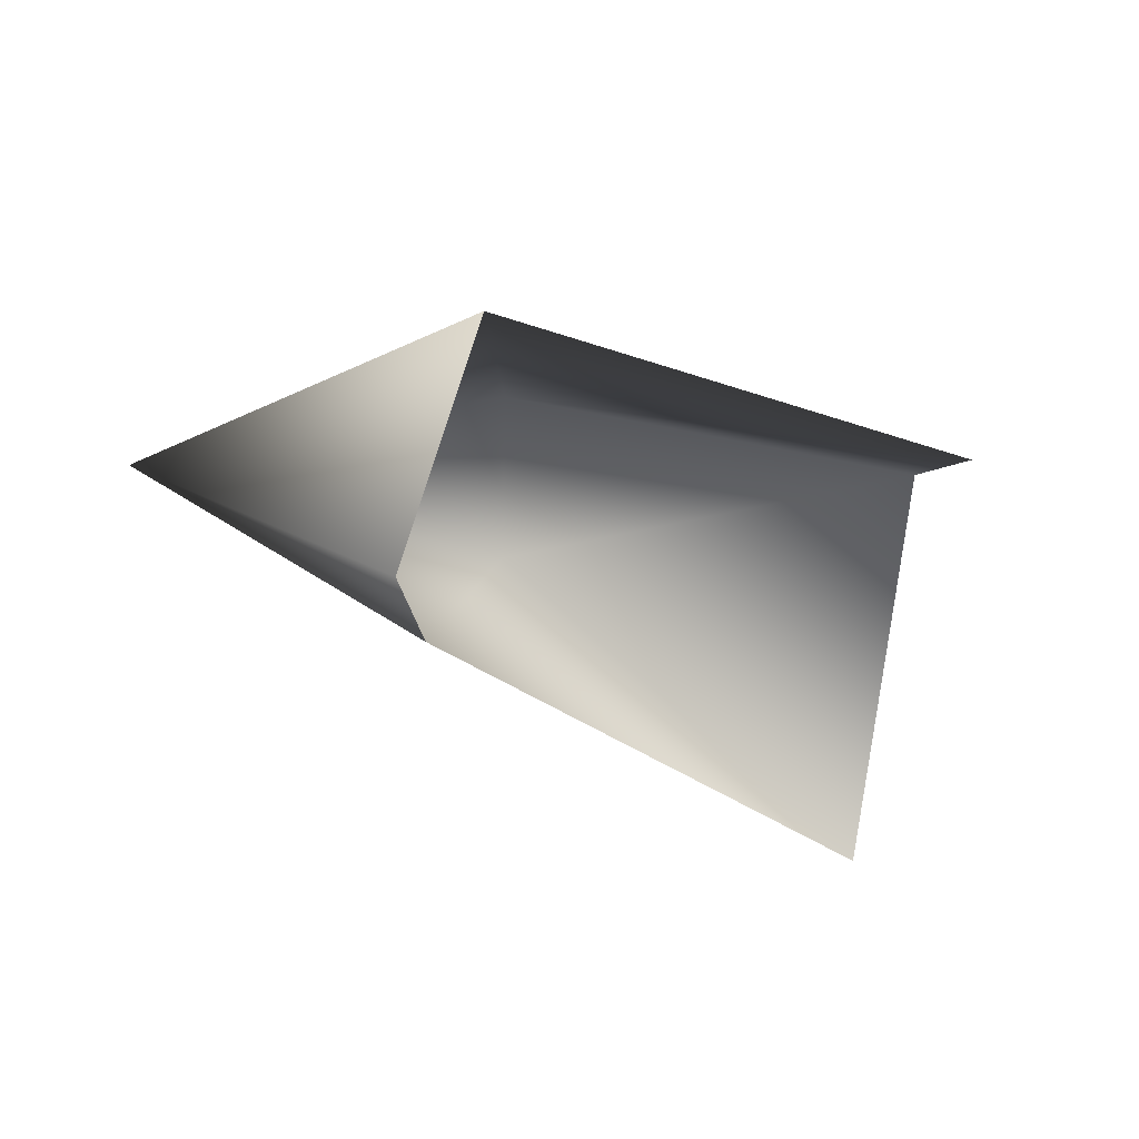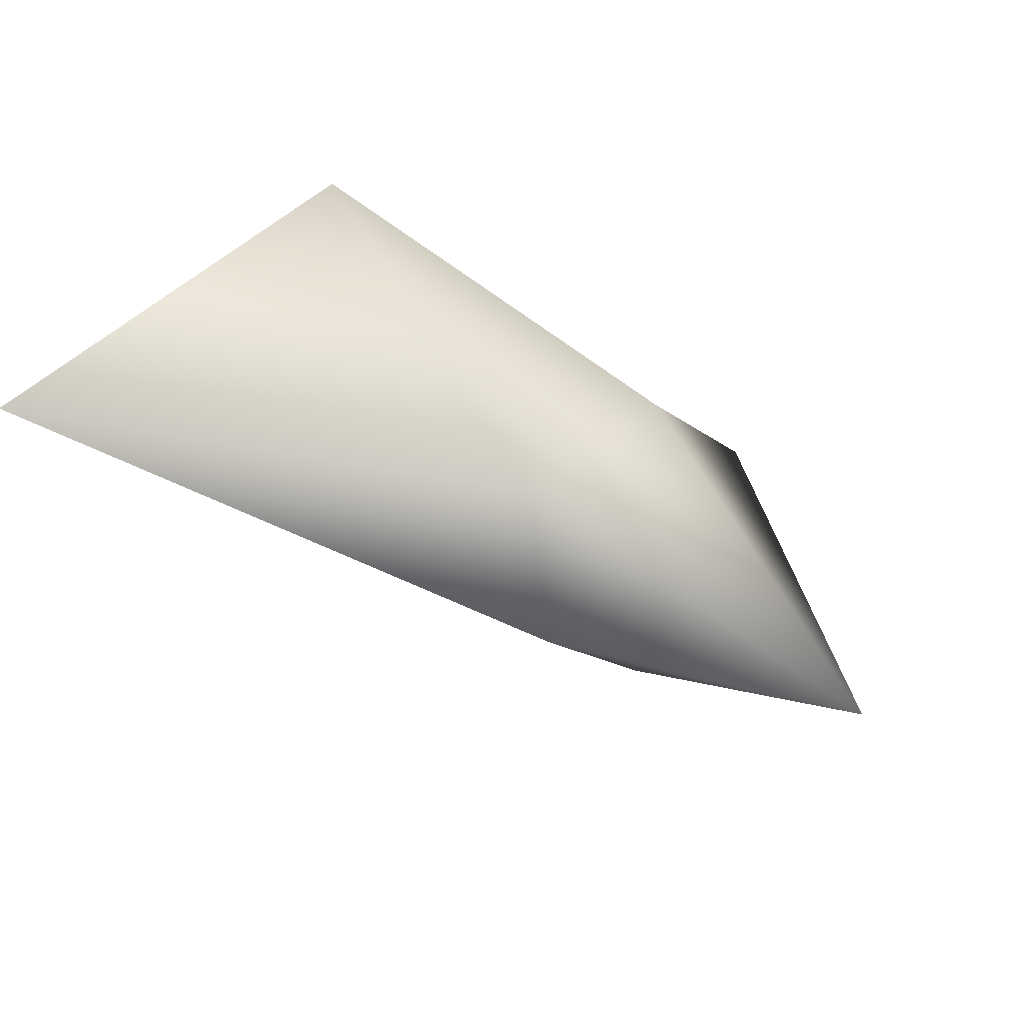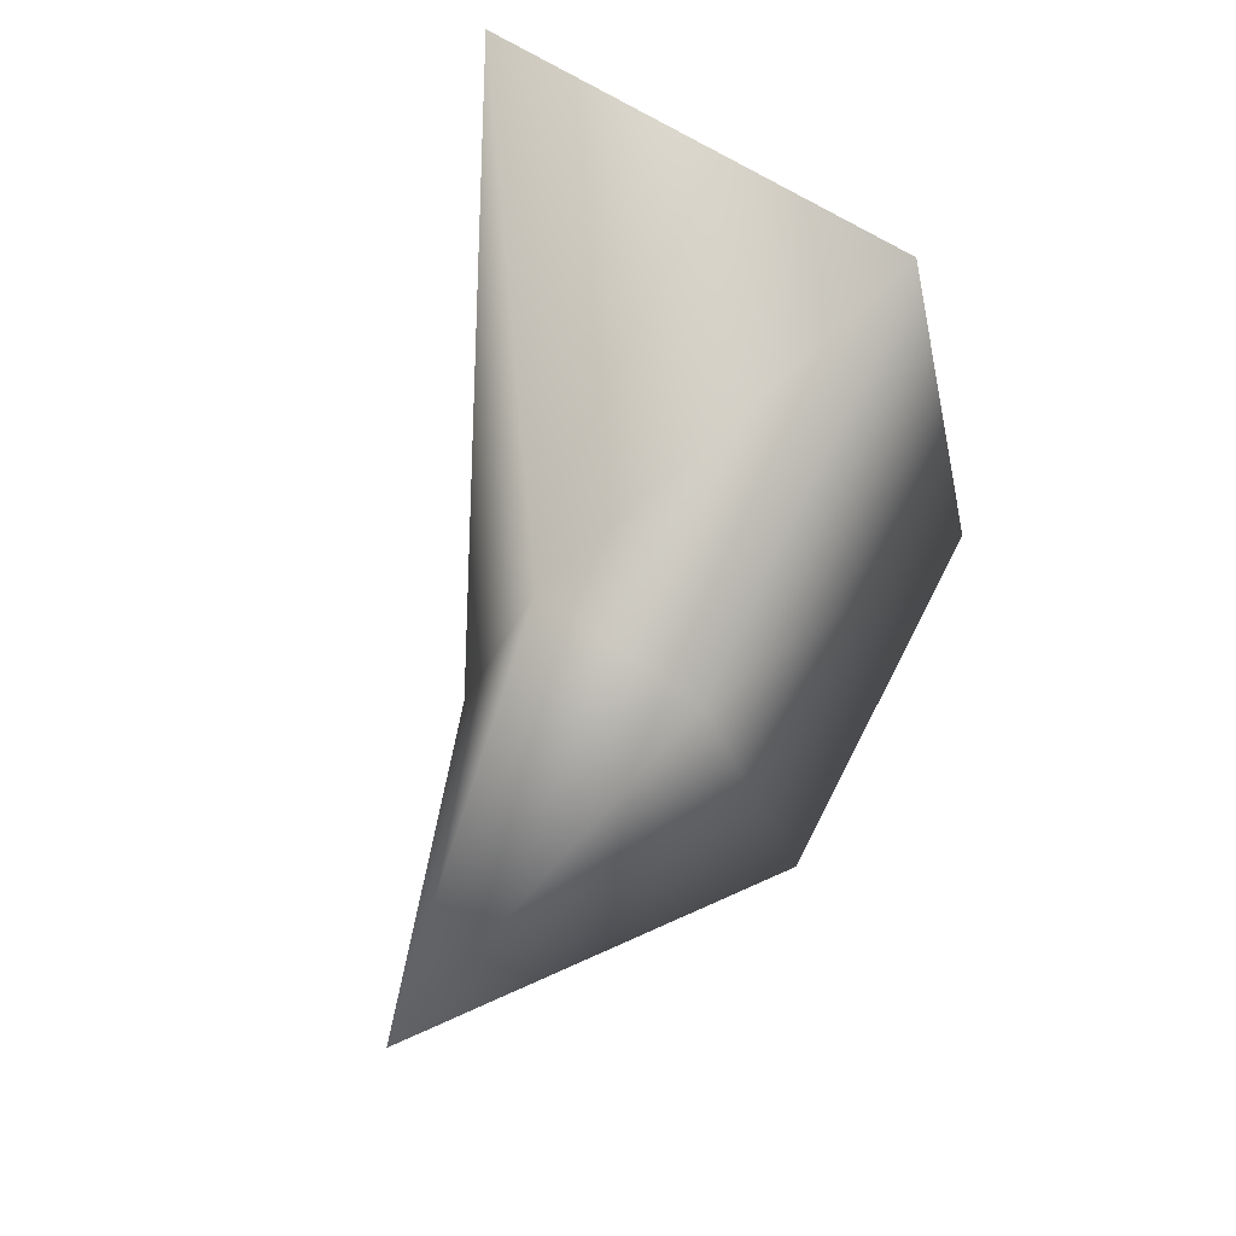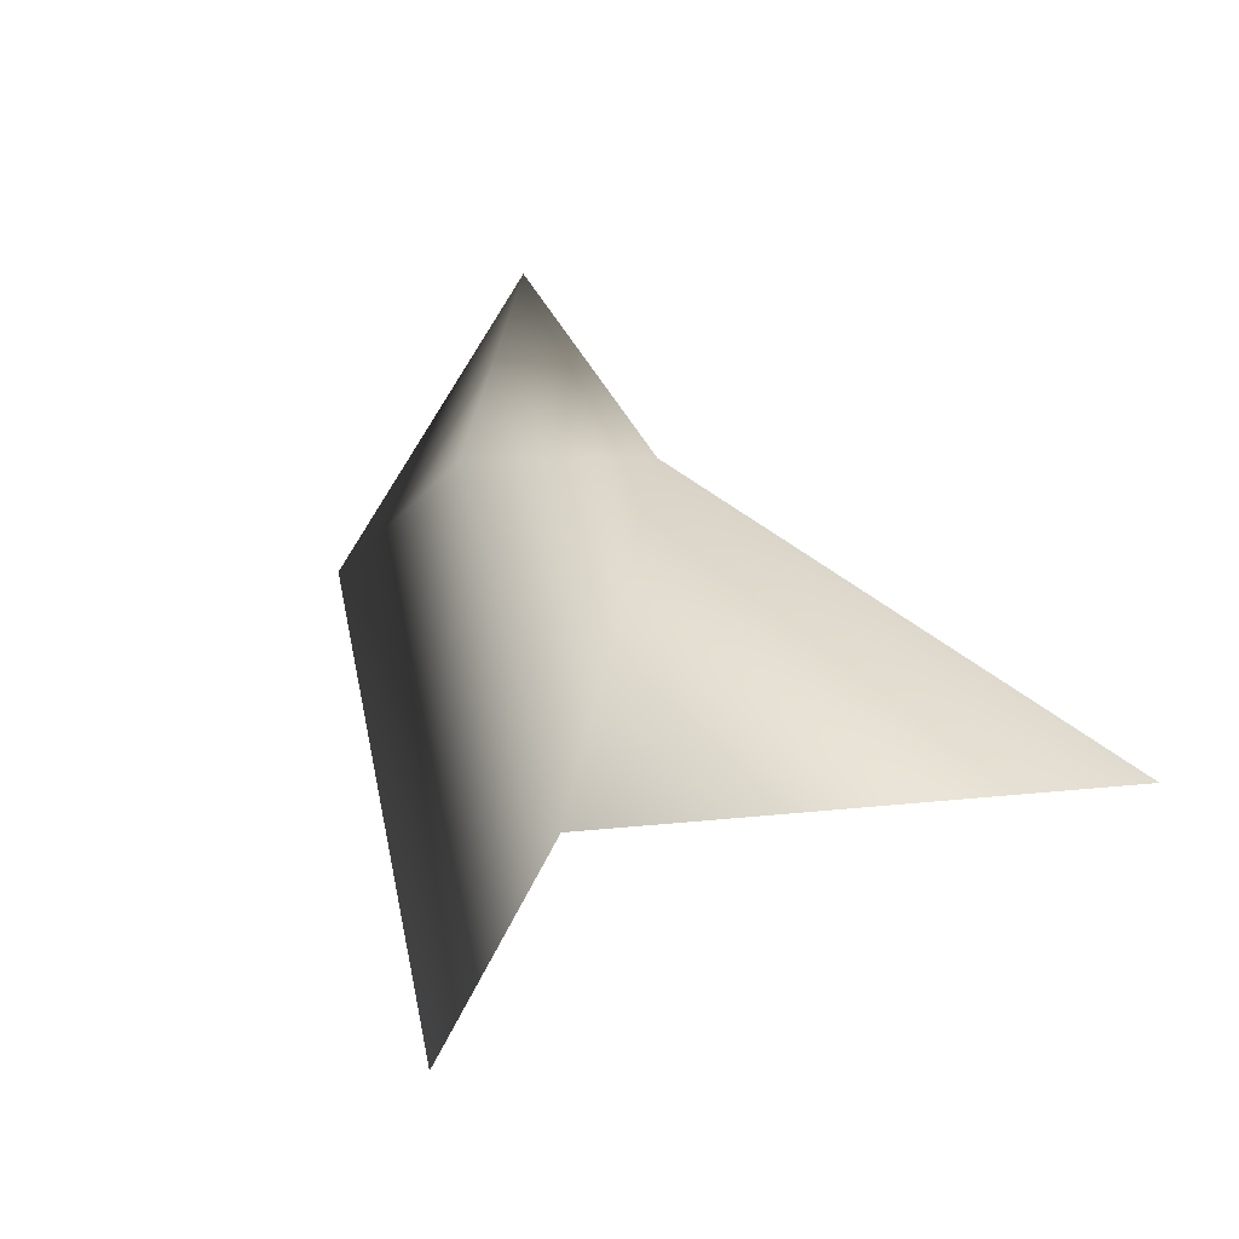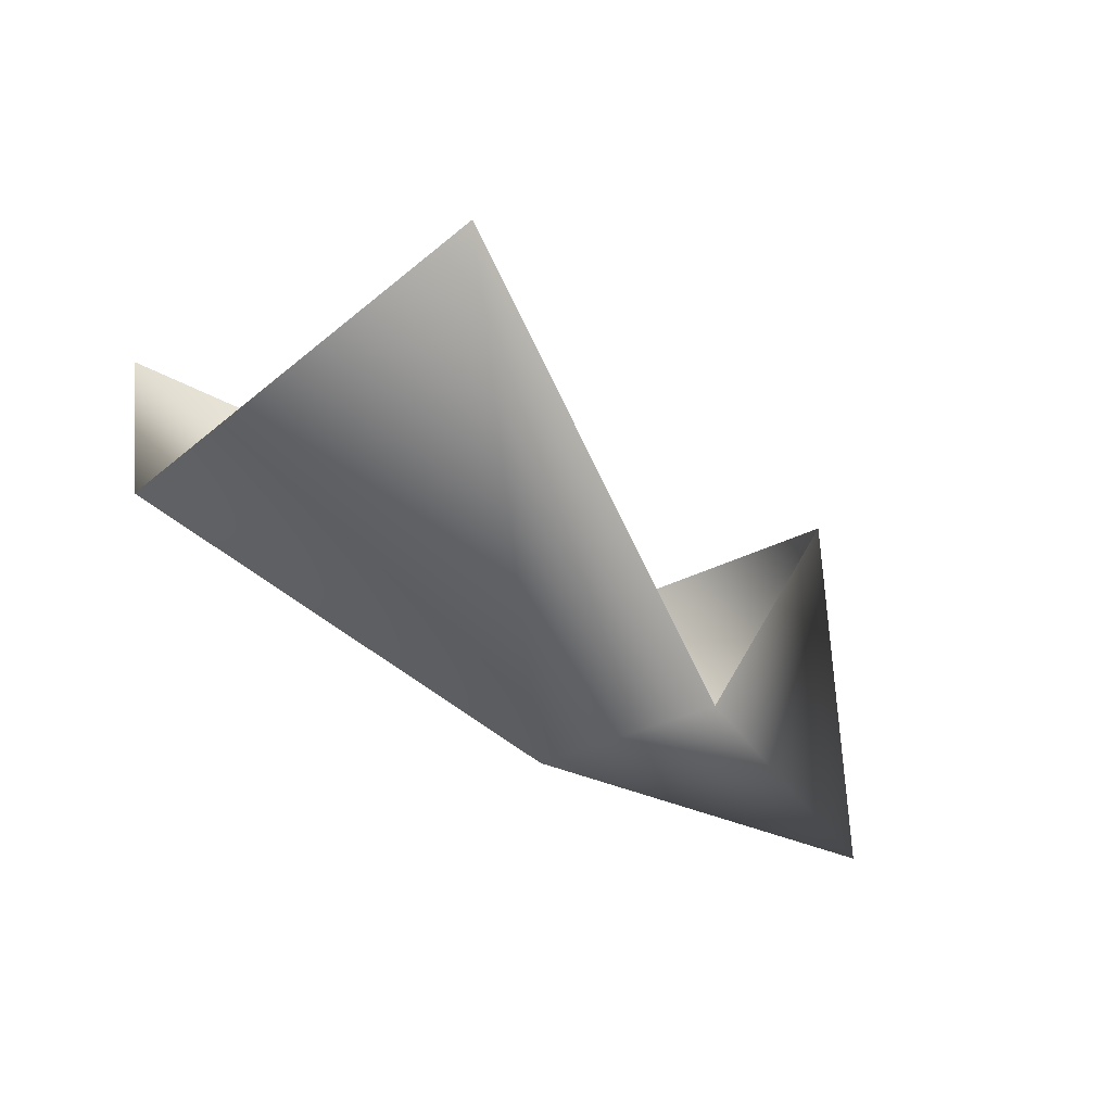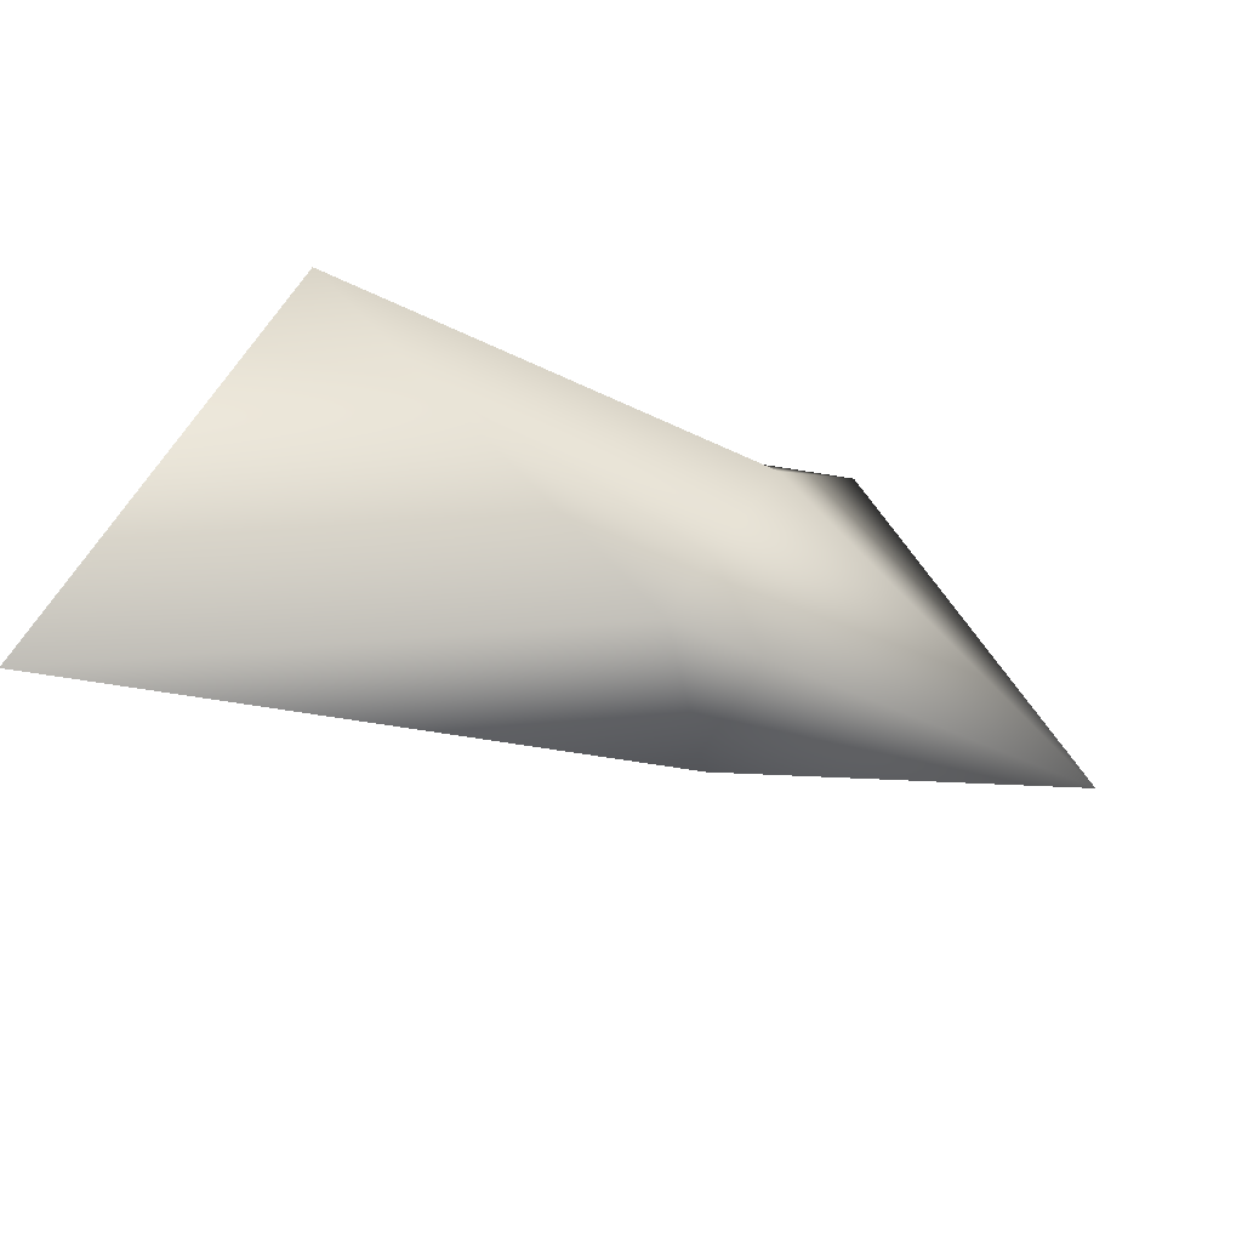
<metadata>
{"format":"obj","ext":"obj","renderer":"f3d","projection":"perspective","resolution":1024,"background":"white","views":[{"elev":-71.8,"azim":-20.0,"up":"+Z"},{"elev":53.6,"azim":-149.3,"up":"+Z"},{"elev":66.7,"azim":-71.5,"up":"+Z"},{"elev":50.2,"azim":70.2,"up":"+Z"},{"elev":-79.7,"azim":136.7,"up":"+Y"},{"elev":62.8,"azim":-163.8,"up":"+Z"}]}
</metadata>
<code>
v 21 0 2
v 20 1 -1
v 14 0 0
v 20 -3 2
v 21 0 2
v 14 0 0
v 19 -5 -1
v 20 -3 2
v 14 0 0
v 19 -1 -4
v 19 -5 -1
v 14 0 0
v 20 1 -1
v 19 -1 -4
v 14 0 0
v 21 0 2
v 30 4 3
v 20 1 -1
v 28 -4 3
v 30 4 3
v 21 0 2
v 20 -3 2
v 28 -4 3
v 21 0 2
v 27 -6 -4
v 28 -4 3
v 20 -3 2
v 19 -5 -1
v 27 -6 -4
v 20 -3 2
f 1 2 3
f 4 5 6
f 7 8 9
f 10 11 12
f 13 14 15
f 16 17 18
f 19 20 21
f 22 23 24
f 25 26 27
f 28 29 30

</code>
